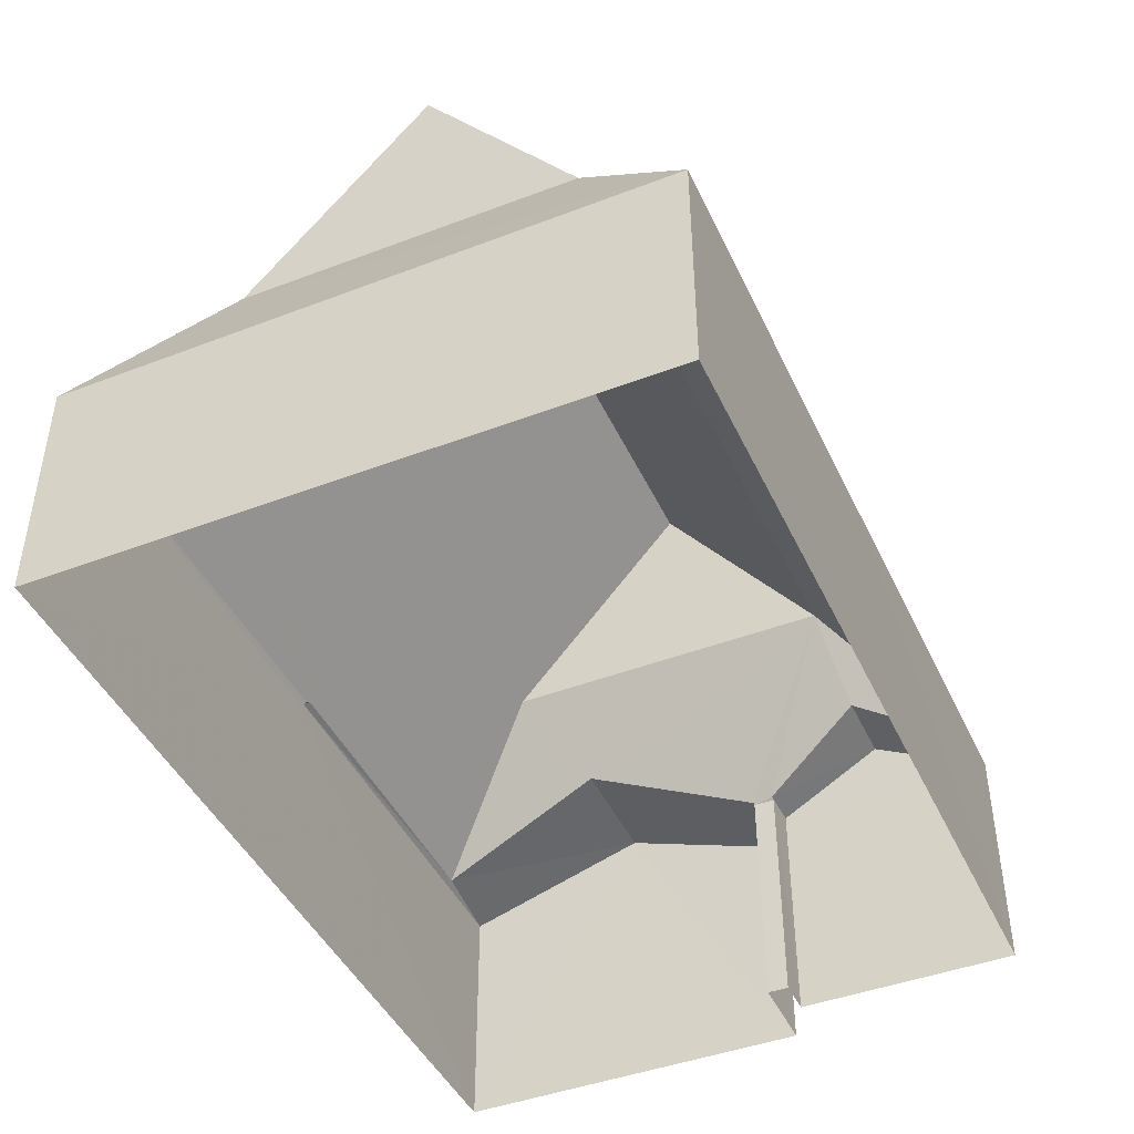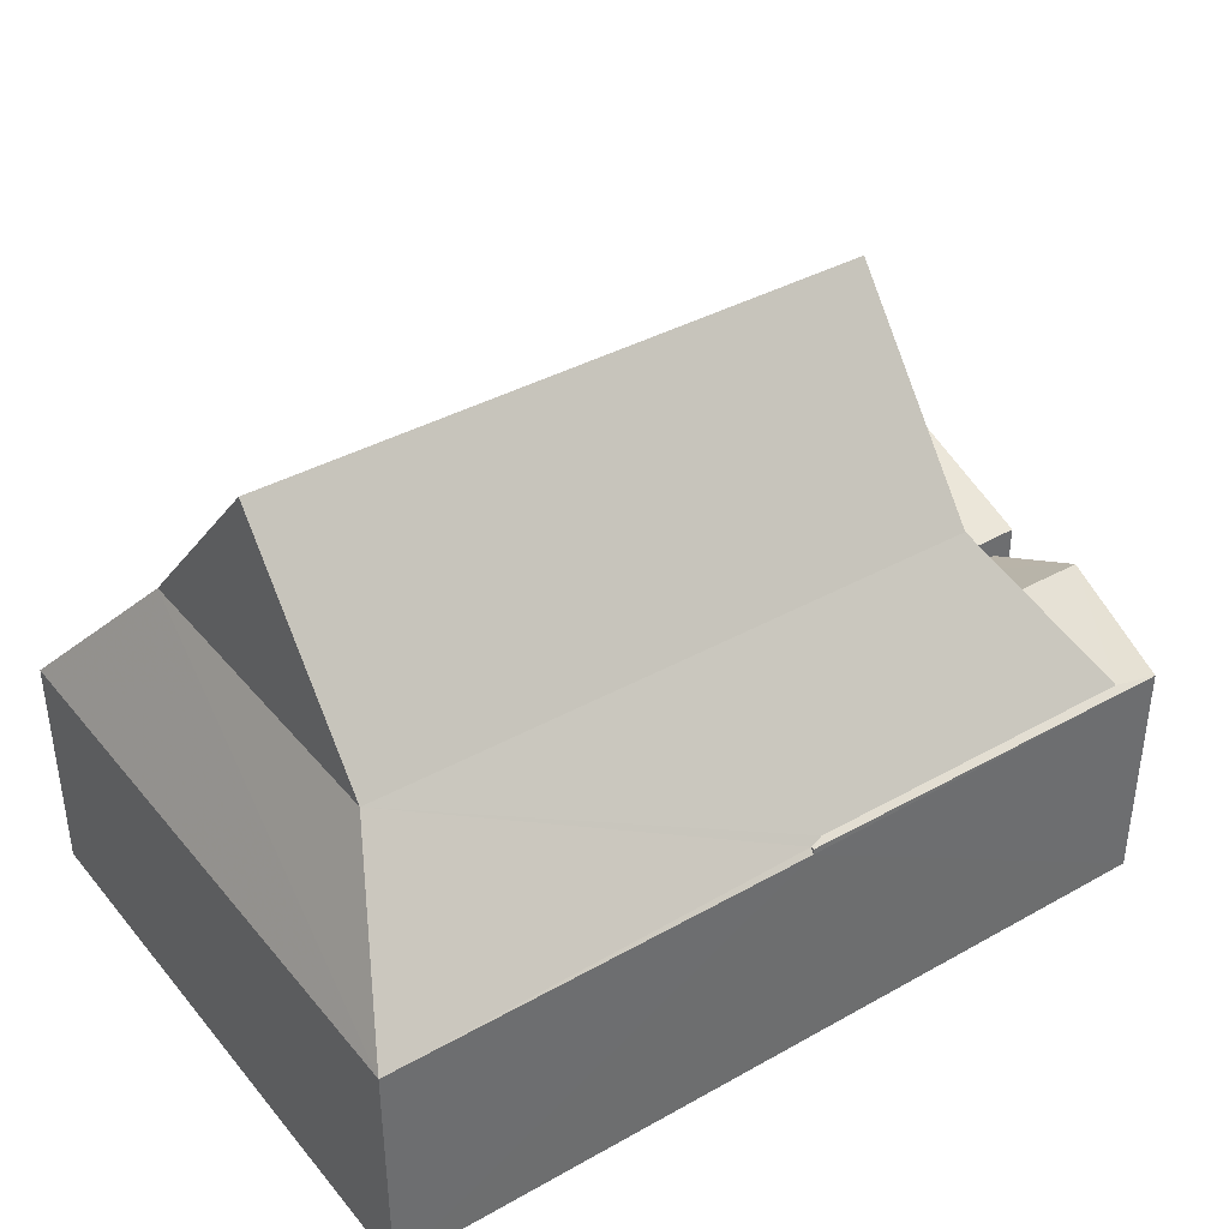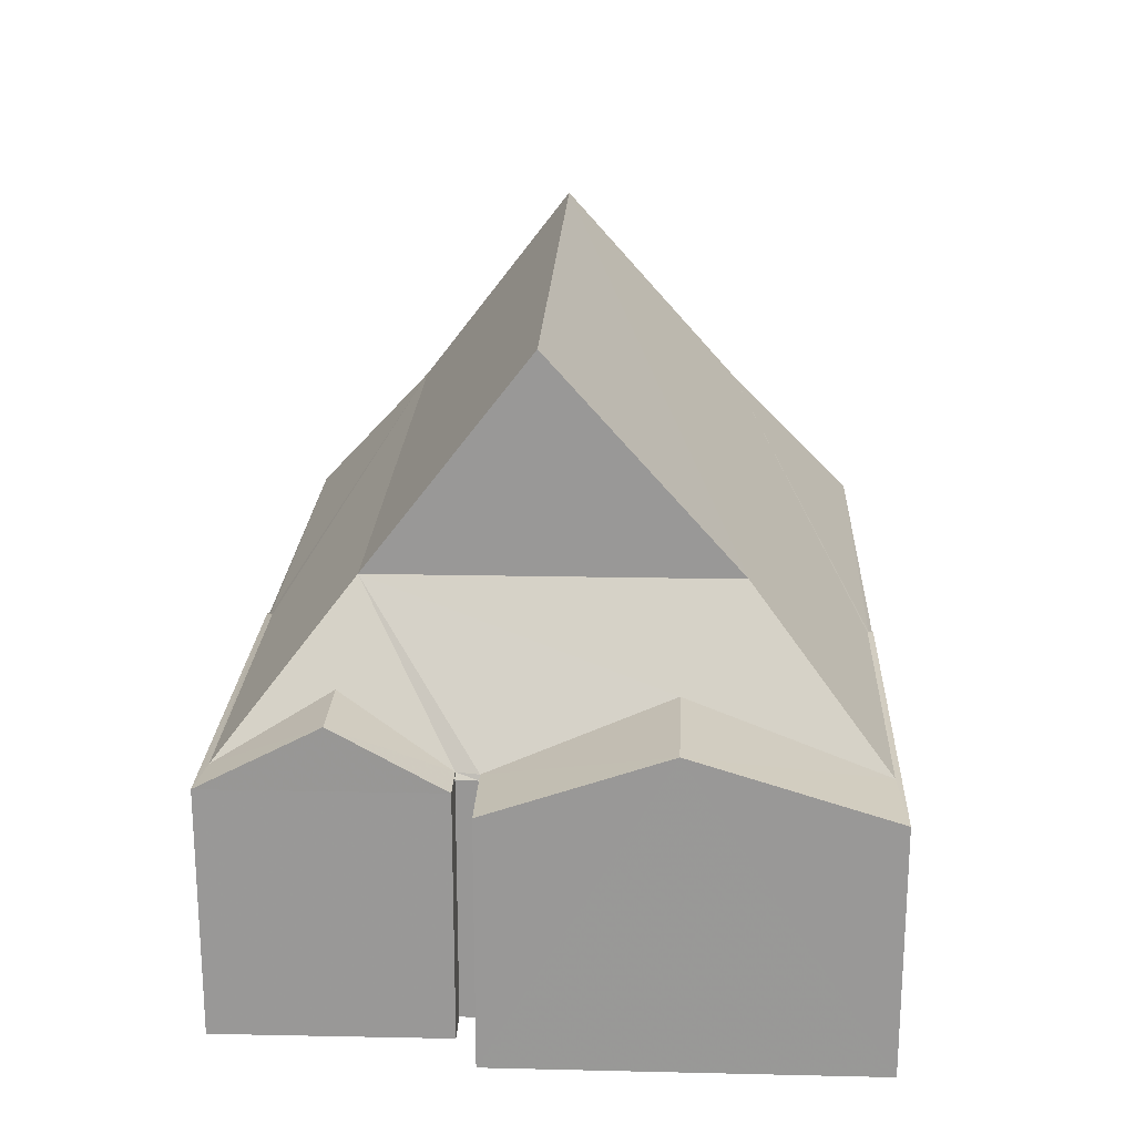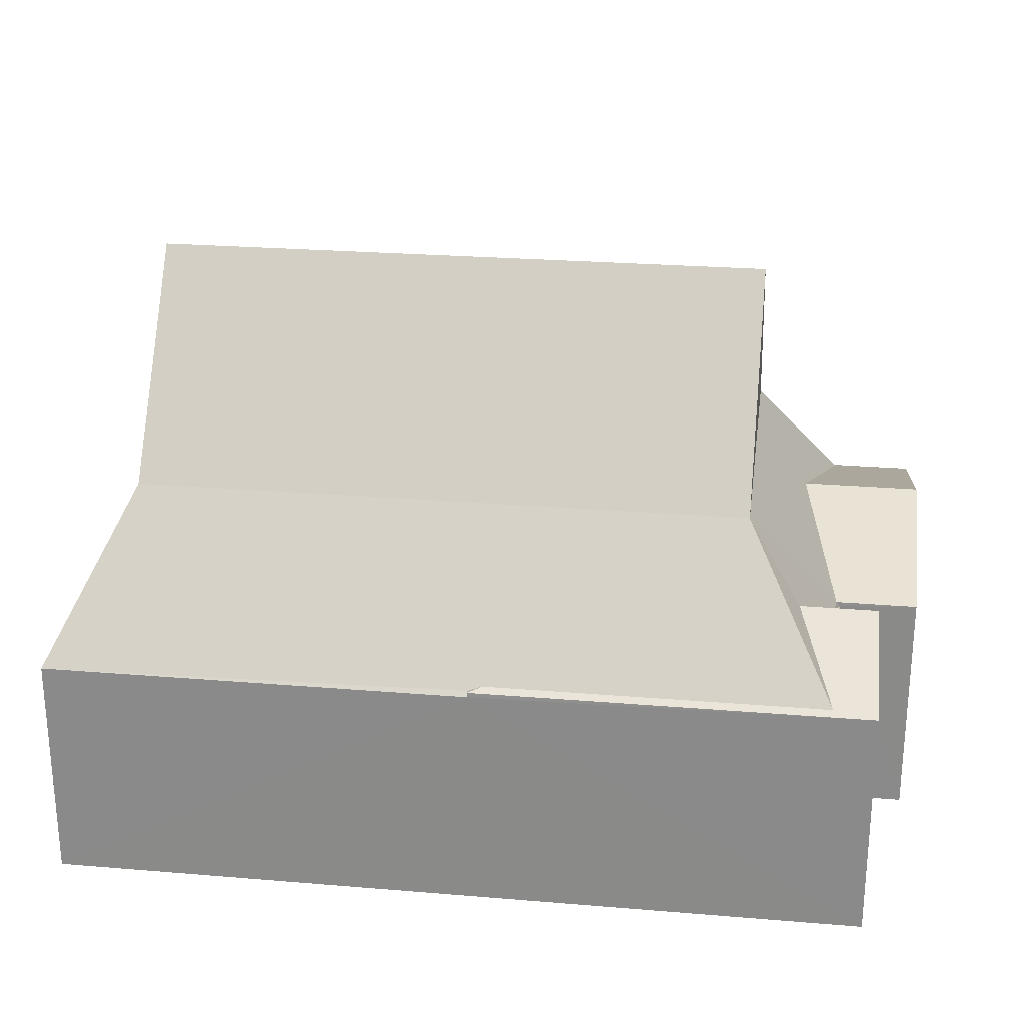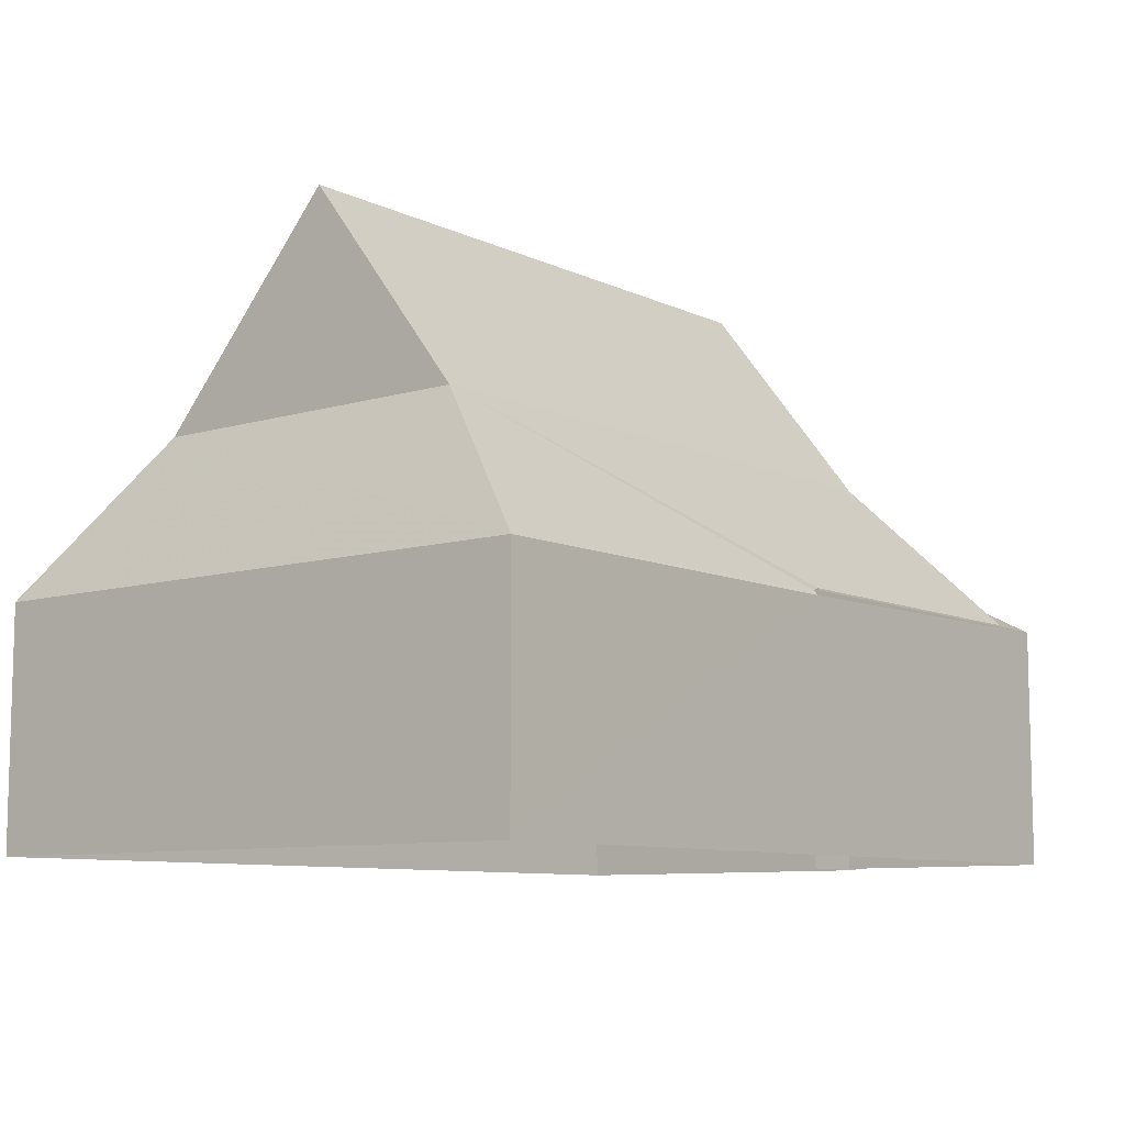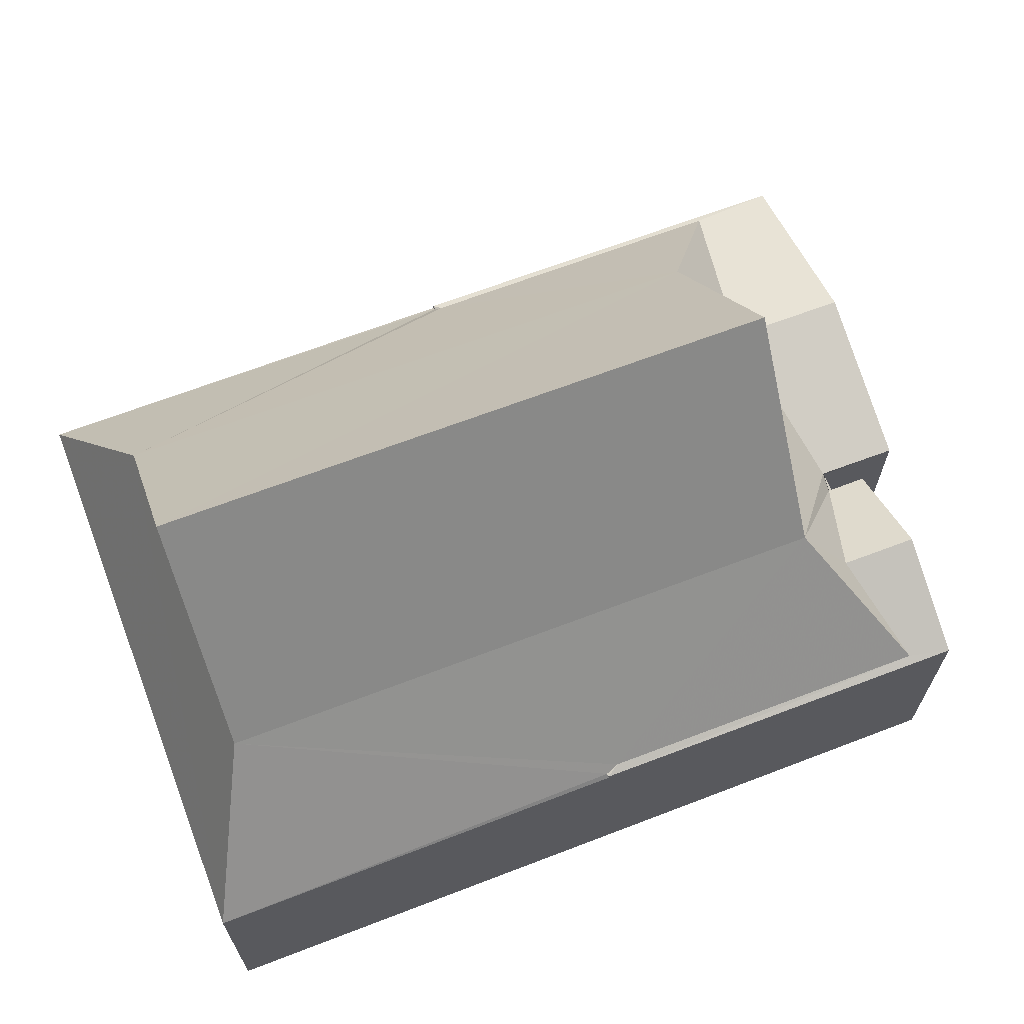
<metadata>
{"format":"obj","ext":"obj","renderer":"f3d","projection":"perspective","resolution":1024,"background":"white","views":[{"elev":-44.4,"azim":-66.8,"up":"+Z"},{"elev":38.8,"azim":-35.9,"up":"+Z"},{"elev":20.9,"azim":91.8,"up":"+Z"},{"elev":25.2,"azim":6.9,"up":"+Z"},{"elev":-8.9,"azim":-51.8,"up":"+Z"},{"elev":66.3,"azim":-21.8,"up":"+Z"}]}
</metadata>
<code>
v -3.731e+05 -1.051e+05 24.08
v -3.731e+05 -1.051e+05 24.08
v -3.731e+05 -1.051e+05 24.08
v -3.731e+05 -1.051e+05 24.08
v -3.731e+05 -1.051e+05 24.08
v -3.731e+05 -1.051e+05 24.08
v -3.731e+05 -1.051e+05 24.08
v -3.731e+05 -1.051e+05 24.08
v -3.731e+05 -1.051e+05 27.93
v -3.731e+05 -1.051e+05 28.87
v -3.731e+05 -1.051e+05 27.93
v -3.731e+05 -1.051e+05 28.87
v -3.731e+05 -1.051e+05 30.26
v -3.731e+05 -1.051e+05 27.85
v -3.731e+05 -1.051e+05 30.26
v -3.731e+05 -1.051e+05 27.85
v -3.731e+05 -1.051e+05 27.93
v -3.731e+05 -1.051e+05 27.96
v -3.731e+05 -1.051e+05 27.93
v -3.731e+05 -1.051e+05 27.96
v -3.731e+05 -1.051e+05 27.93
v -3.731e+05 -1.051e+05 28.87
v -3.731e+05 -1.051e+05 28.87
v -3.731e+05 -1.051e+05 27.93
v -3.731e+05 -1.051e+05 27.85
v -3.731e+05 -1.051e+05 27.99
v -3.731e+05 -1.051e+05 30.26
v -3.731e+05 -1.051e+05 27.99
v -3.731e+05 -1.051e+05 27.93
v -3.731e+05 -1.051e+05 27.93
v -3.731e+05 -1.051e+05 30.26
v -3.731e+05 -1.051e+05 33.56
v -3.731e+05 -1.051e+05 33.56
v -3.731e+05 -1.051e+05 27.85
v -3.731e+05 -1.051e+05 27.93
v -3.731e+05 -1.051e+05 27.93
v -3.731e+05 -1.051e+05 27.85
v -3.731e+05 -1.051e+05 27.85
f 1 2 3
f 3 4 1
f 5 2 1
f 6 5 7
f 8 6 7
f 7 5 1
f 34 17 19
f 9 10 11
f 9 12 10
f 13 14 15
f 13 16 14
f 17 18 19
f 19 20 21
f 21 20 22
f 19 18 20
f 22 20 23
f 24 15 14
f 14 25 24
f 26 27 15
f 28 27 26
f 24 26 15
f 26 29 28
f 29 30 28
f 28 10 12
f 28 30 10
f 31 13 32
f 33 31 32
f 24 29 26
f 34 16 17
f 16 13 17
f 18 31 20
f 18 13 31
f 17 13 18
f 35 36 22
f 23 35 22
f 32 27 33
f 32 15 27
f 20 31 23
f 37 38 9
f 35 23 27
f 9 38 35
f 23 31 27
f 12 27 28
f 9 27 12
f 9 35 27
f 33 27 31
f 14 5 25
f 29 25 30
f 30 25 6
f 25 5 6
f 36 4 22
f 4 3 22
f 3 21 22
f 38 4 36
f 36 35 38
f 1 4 38
f 37 1 38
f 37 7 1
f 6 8 30
f 30 11 10
f 30 8 11
f 32 13 15
f 24 25 29
f 8 37 11
f 11 37 9
f 7 37 8
f 14 2 5
f 14 16 2
f 19 21 34
f 16 34 2
f 2 34 3
f 34 21 3

</code>
